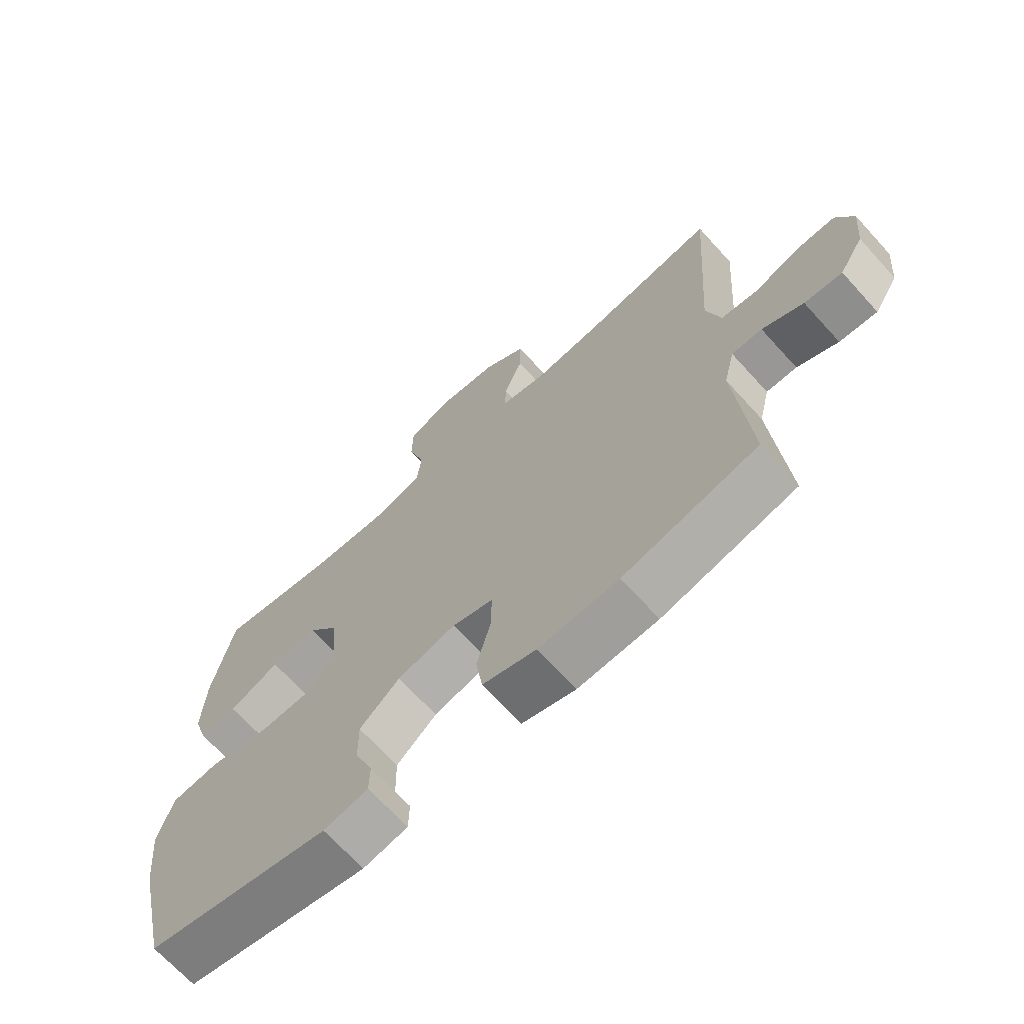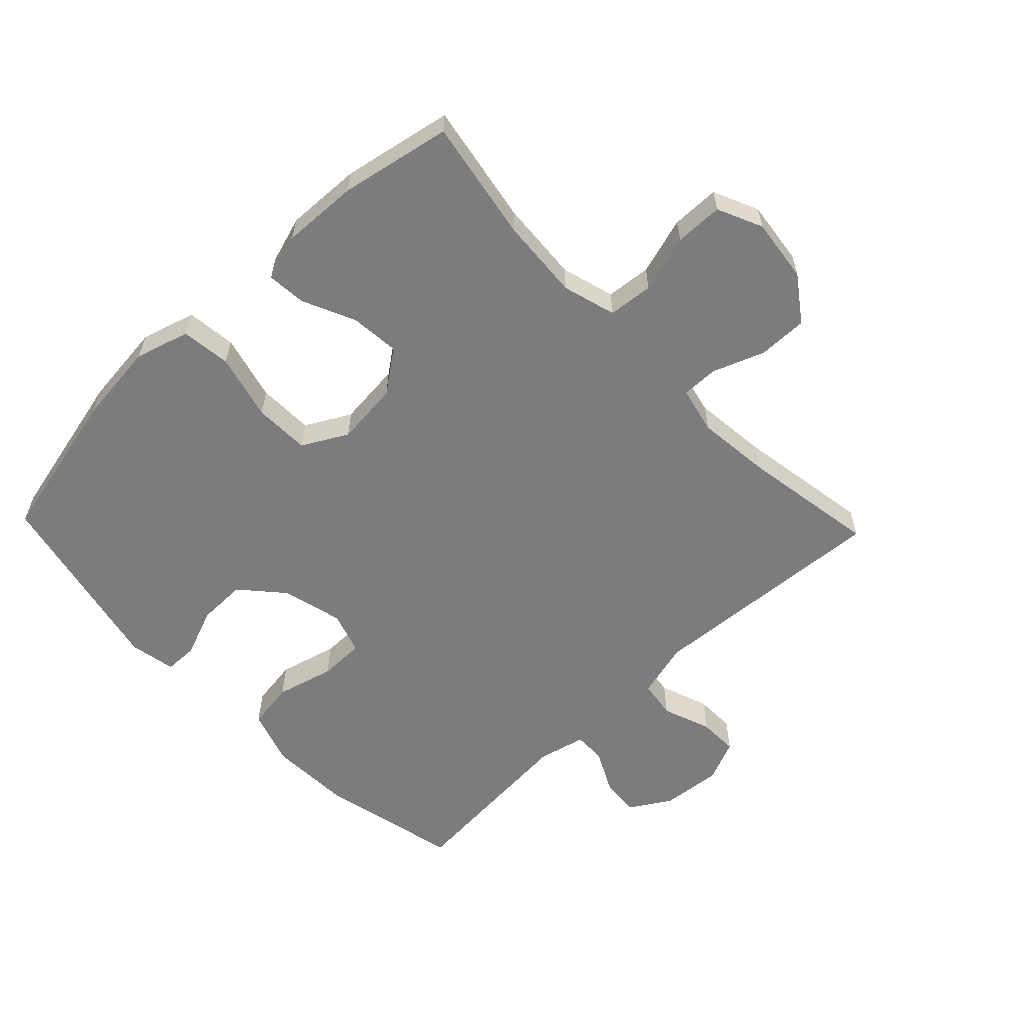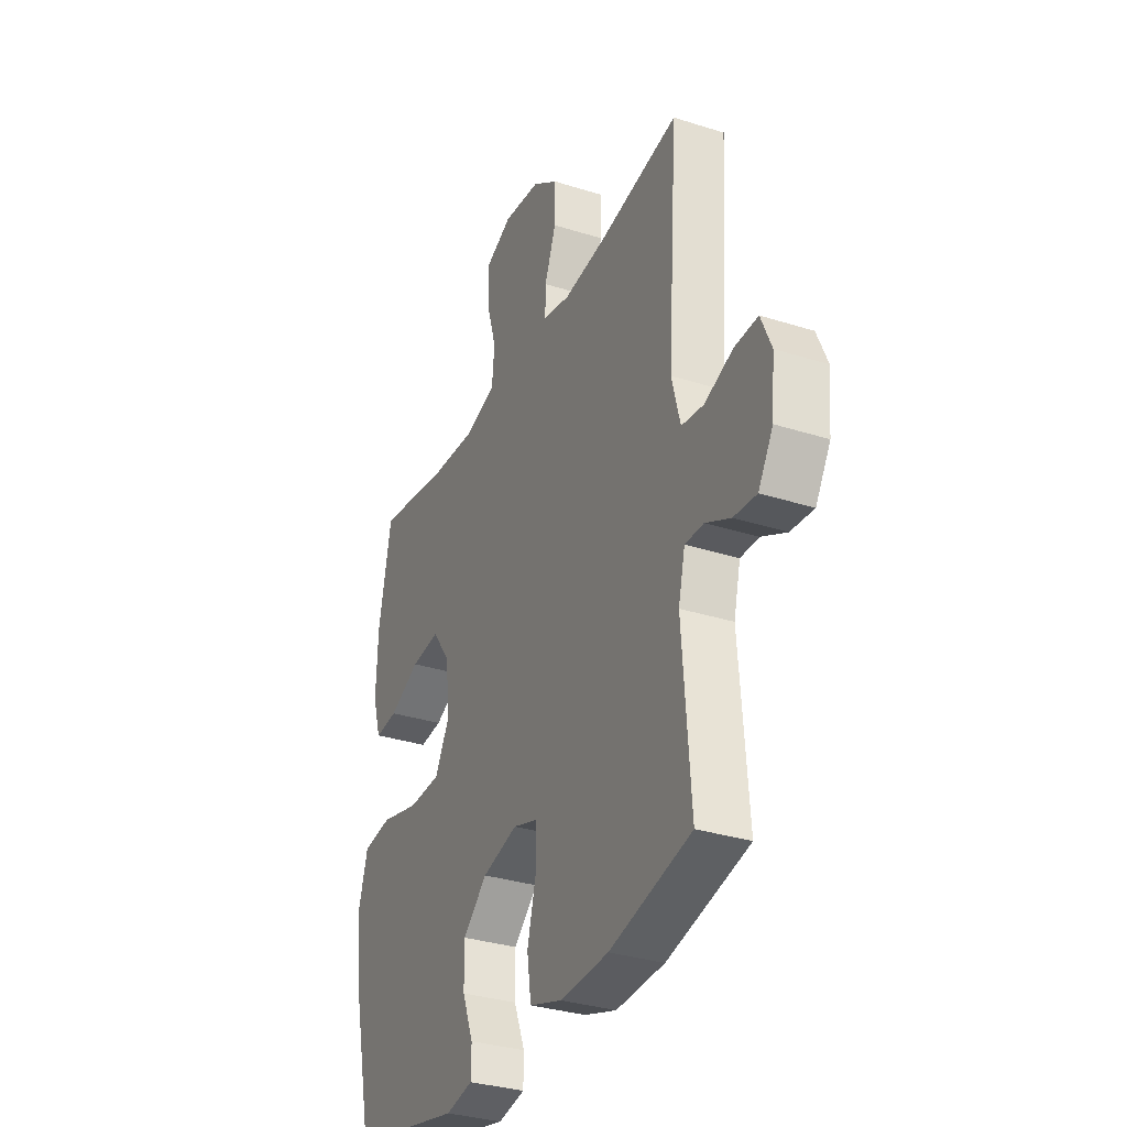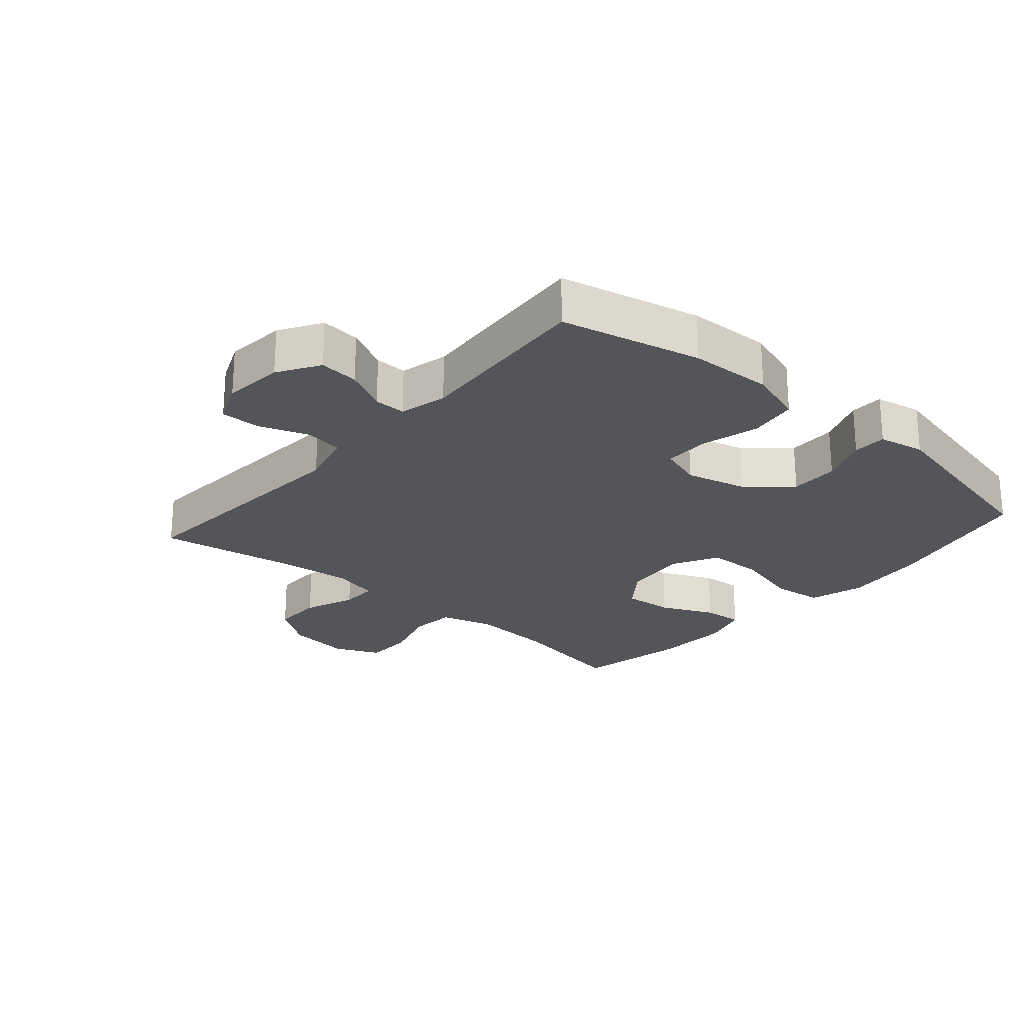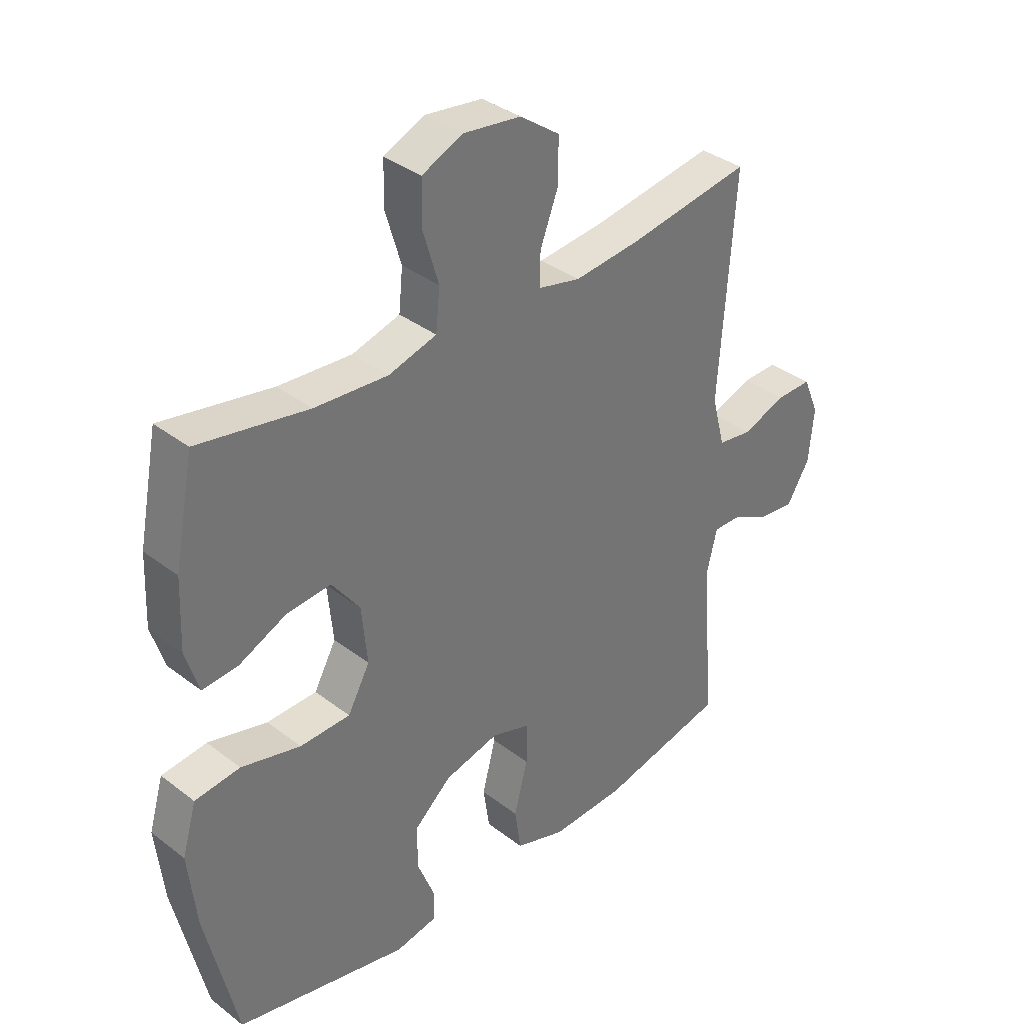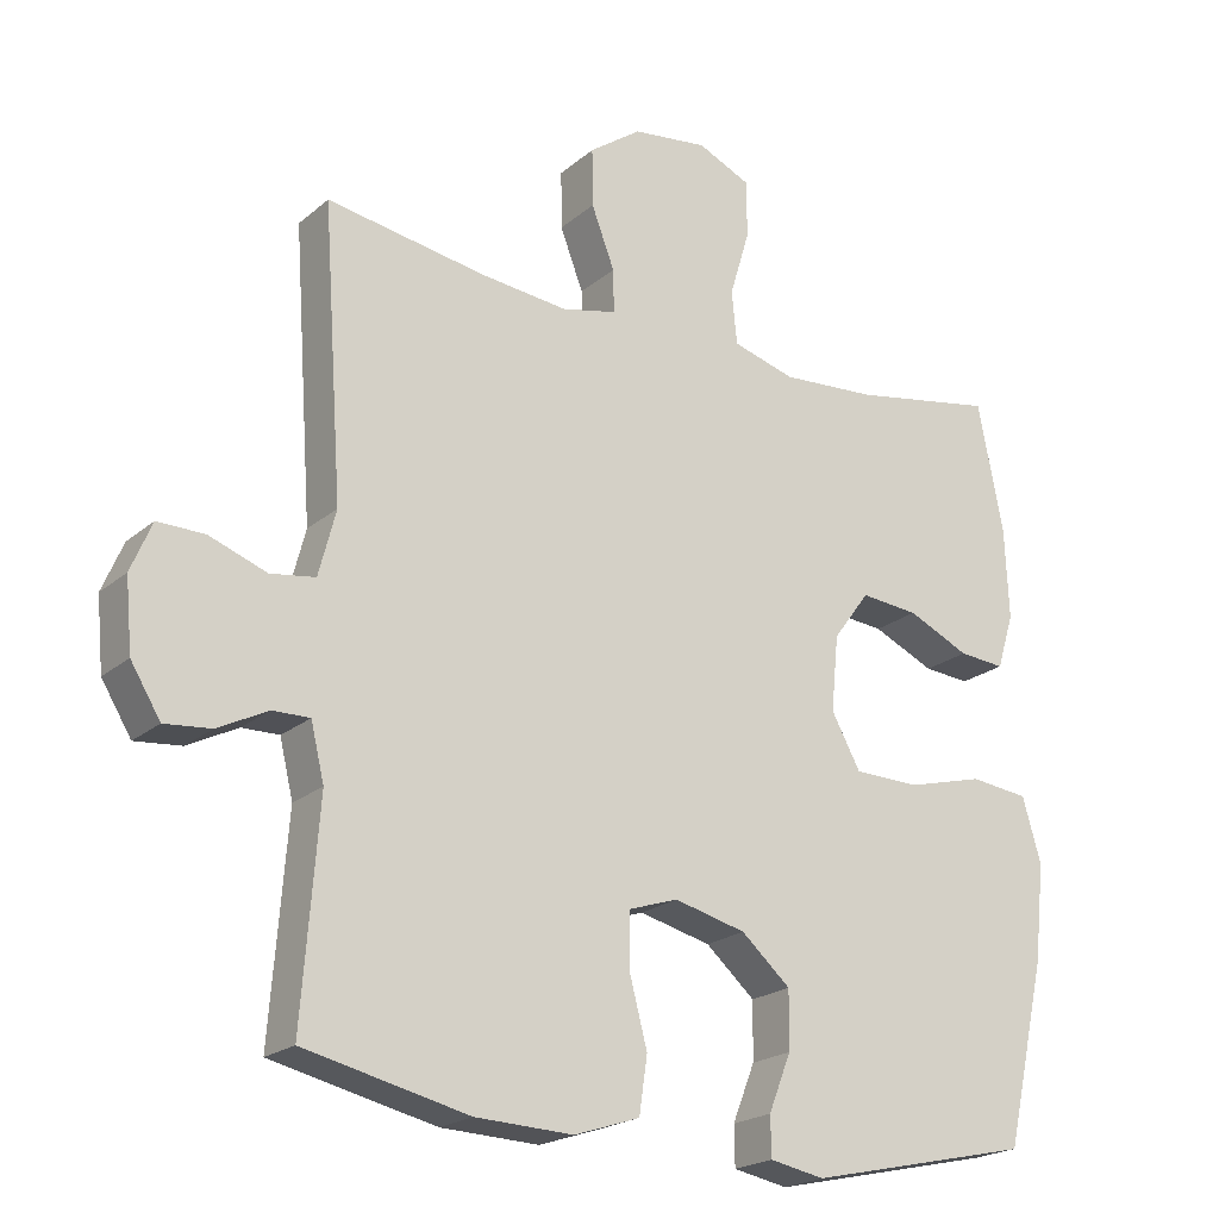
<metadata>
{"format":"obj","ext":"obj","renderer":"f3d","projection":"perspective","resolution":1024,"background":"white","views":[{"elev":-69.1,"azim":42.3,"up":"+Z"},{"elev":-58.9,"azim":-46.2,"up":"+Y"},{"elev":-32.7,"azim":66.2,"up":"+Z"},{"elev":-24.2,"azim":139.0,"up":"+Y"},{"elev":35.9,"azim":-44.8,"up":"+Z"},{"elev":-21.1,"azim":145.4,"up":"+Z"}]}
</metadata>
<code>
v 0.5 0.07 0.5
v 0.473 0.07 0.115
v 0.496 0.07 0.027
v 0.556 0.07 0.018
v 0.633 0.07 0.046
v 0.696 0.07 0.047
v 0.724 0.07 -0.019
v 0.715 0.07 -0.114
v 0.675 0.07 -0.179
v 0.613 0.07 -0.173
v 0.546 0.07 -0.139
v 0.496 0.07 -0.138
v 0.478 0.07 -0.213
v 0.5 0.07 -0.5
v 0.28 0.07 -0.55
v 0.149 0.07 -0.555
v 0.061 0.07 -0.526
v 0.05 0.07 -0.451
v 0.074 0.07 -0.359
v 0.074 0.07 -0.287
v 0.007 0.07 -0.265
v -0.089 0.07 -0.289
v -0.155 0.07 -0.347
v -0.154 0.07 -0.424
v -0.124 0.07 -0.5
v -0.125 0.07 -0.553
v -0.198 0.07 -0.567
v -0.5 0.07 -0.5
v -0.555 0.07 -0.257
v -0.569 0.07 -0.127
v -0.544 0.07 -0.041
v -0.465 0.07 -0.032
v -0.361 0.07 -0.059
v -0.273 0.07 -0.057
v -0.234 0.07 0.014
v -0.244 0.07 0.115
v -0.293 0.07 0.181
v -0.371 0.07 0.174
v -0.454 0.07 0.136
v -0.516 0.07 0.131
v -0.539 0.07 0.205
v -0.534 0.07 0.325
v -0.5 0.07 0.5
v -0.307 0.07 0.465
v -0.179 0.07 0.456
v -0.095 0.07 0.48
v -0.088 0.07 0.551
v -0.115 0.07 0.642
v -0.114 0.07 0.718
v -0.043 0.07 0.75
v 0.058 0.07 0.737
v 0.128 0.07 0.687
v 0.127 0.07 0.609
v 0.096 0.07 0.528
v 0.095 0.07 0.47
v 0.169 0.07 0.453
v 0.285 0.07 0.465
v 0.5 0 0.5
v 0.473 0 0.115
v 0.496 0 0.027
v 0.556 0 0.018
v 0.633 0 0.046
v 0.696 0 0.047
v 0.724 0 -0.019
v 0.715 0 -0.114
v 0.675 0 -0.179
v 0.613 0 -0.173
v 0.546 0 -0.139
v 0.496 0 -0.138
v 0.478 0 -0.213
v 0.5 0 -0.5
v 0.28 0 -0.55
v 0.149 0 -0.555
v 0.061 0 -0.526
v 0.05 0 -0.451
v 0.074 0 -0.359
v 0.074 0 -0.287
v 0.007 0 -0.265
v -0.089 0 -0.289
v -0.155 0 -0.347
v -0.154 0 -0.424
v -0.124 0 -0.5
v -0.125 0 -0.553
v -0.198 0 -0.567
v -0.5 0 -0.5
v -0.555 0 -0.257
v -0.569 0 -0.127
v -0.544 0 -0.041
v -0.465 0 -0.032
v -0.361 0 -0.059
v -0.273 0 -0.057
v -0.234 0 0.014
v -0.244 0 0.115
v -0.293 0 0.181
v -0.371 0 0.174
v -0.454 0 0.136
v -0.516 0 0.131
v -0.539 0 0.205
v -0.534 0 0.325
v -0.5 0 0.5
v -0.307 0 0.465
v -0.179 0 0.456
v -0.095 0 0.48
v -0.088 0 0.551
v -0.115 0 0.642
v -0.114 0 0.718
v -0.043 0 0.75
v 0.058 0 0.737
v 0.128 0 0.687
v 0.127 0 0.609
v 0.096 0 0.528
v 0.095 0 0.47
v 0.169 0 0.453
v 0.285 0 0.465
f 52 53 54
f 51 52 54
f 50 51 54
f 49 50 54
f 48 49 54
f 47 48 54
f 46 47 54 55
f 45 46 55 56
f 42 43 44
f 41 42 44
f 40 41 44
f 39 40 44
f 38 39 44
f 37 38 44 45
f 36 37 45 56
f 31 32 33
f 30 31 33
f 29 30 33
f 28 29 33
f 27 28 33
f 26 27 33
f 25 26 33
f 24 25 33
f 23 24 33 34
f 22 23 34 35
f 17 18 19
f 16 17 19
f 15 16 19
f 14 15 19
f 13 14 19
f 12 13 19 20
f 9 10 11
f 8 9 11
f 7 8 11
f 6 7 11
f 5 6 11
f 4 5 11
f 3 4 11 12
f 12 20 21
f 3 12 21
f 2 3 21
f 36 56 57
f 35 36 57
f 22 35 57
f 21 22 57
f 2 21 57
f 1 2 57
f 111 110 109
f 111 109 108
f 111 108 107
f 111 107 106
f 111 106 105
f 111 105 104
f 112 111 104 103
f 113 112 103 102
f 101 100 99
f 101 99 98
f 101 98 97
f 101 97 96
f 101 96 95
f 102 101 95 94
f 113 102 94 93
f 90 89 88
f 90 88 87
f 90 87 86
f 90 86 85
f 90 85 84
f 90 84 83
f 90 83 82
f 90 82 81
f 91 90 81 80
f 92 91 80 79
f 76 75 74
f 76 74 73
f 76 73 72
f 76 72 71
f 76 71 70
f 77 76 70 69
f 68 67 66
f 68 66 65
f 68 65 64
f 68 64 63
f 68 63 62
f 68 62 61
f 69 68 61 60
f 78 77 69
f 78 69 60
f 78 60 59
f 114 113 93
f 114 93 92
f 114 92 79
f 114 79 78
f 114 78 59
f 114 59 58
f 1 58 59 2
f 2 59 60 3
f 3 60 61 4
f 4 61 62 5
f 5 62 63 6
f 6 63 64 7
f 7 64 65 8
f 8 65 66 9
f 9 66 67 10
f 10 67 68 11
f 11 68 69 12
f 12 69 70 13
f 13 70 71 14
f 14 71 72 15
f 15 72 73 16
f 16 73 74 17
f 17 74 75 18
f 18 75 76 19
f 19 76 77 20
f 20 77 78 21
f 21 78 79 22
f 22 79 80 23
f 23 80 81 24
f 24 81 82 25
f 25 82 83 26
f 26 83 84 27
f 27 84 85 28
f 28 85 86 29
f 29 86 87 30
f 30 87 88 31
f 31 88 89 32
f 32 89 90 33
f 33 90 91 34
f 34 91 92 35
f 35 92 93 36
f 36 93 94 37
f 37 94 95 38
f 38 95 96 39
f 39 96 97 40
f 40 97 98 41
f 41 98 99 42
f 42 99 100 43
f 43 100 101 44
f 44 101 102 45
f 45 102 103 46
f 46 103 104 47
f 47 104 105 48
f 48 105 106 49
f 49 106 107 50
f 50 107 108 51
f 51 108 109 52
f 52 109 110 53
f 53 110 111 54
f 54 111 112 55
f 55 112 113 56
f 56 113 114 57
f 57 114 58 1

</code>
